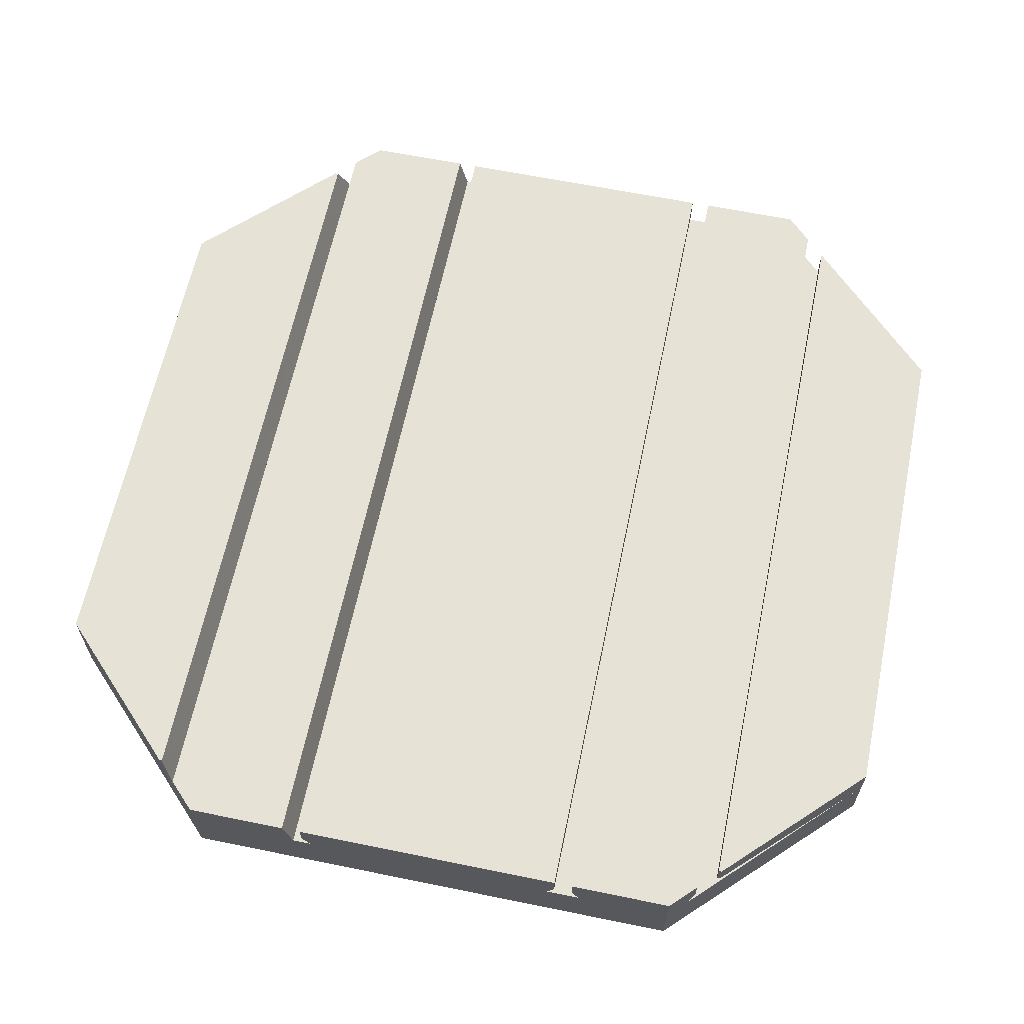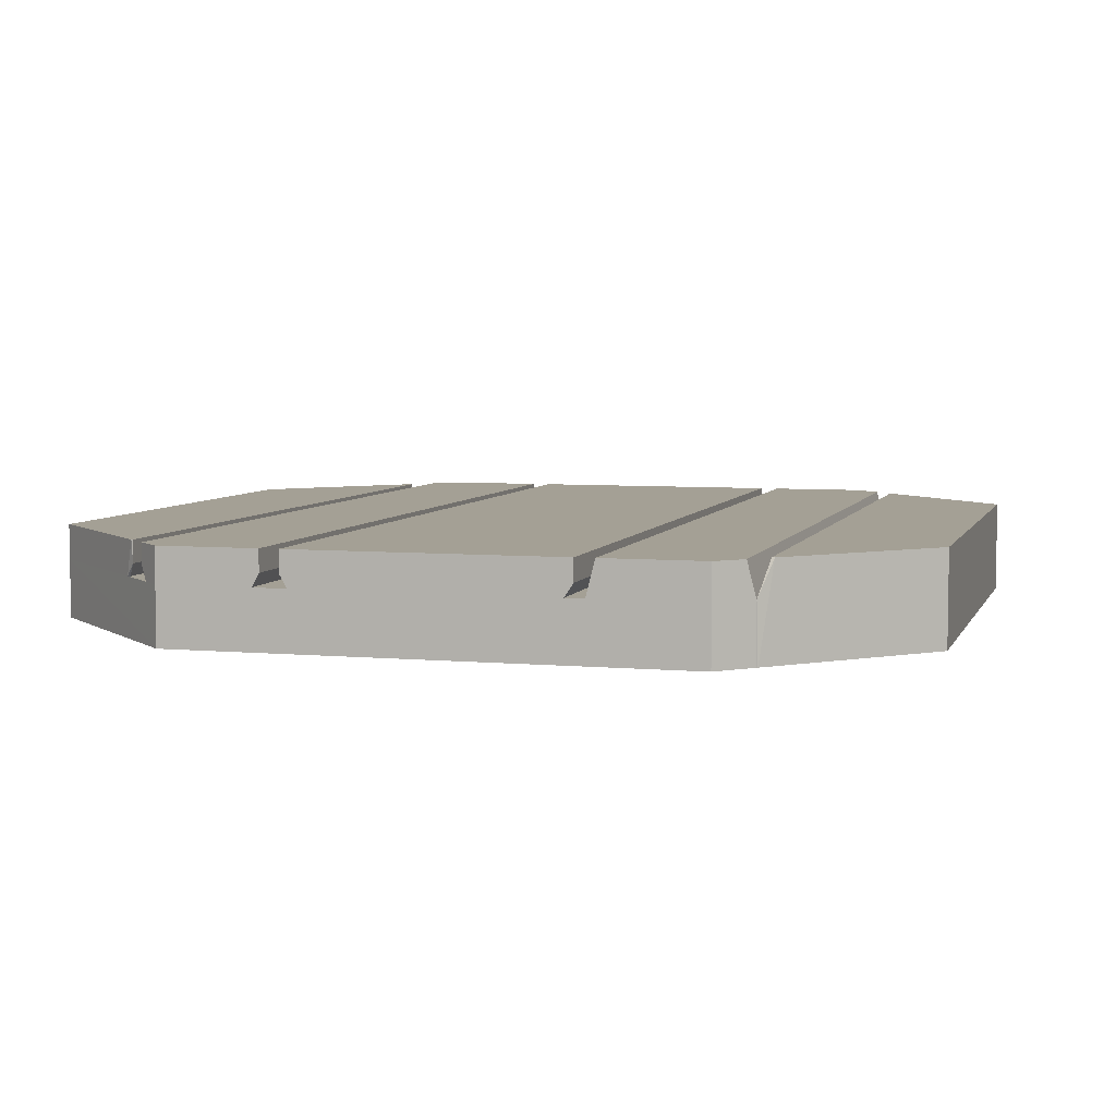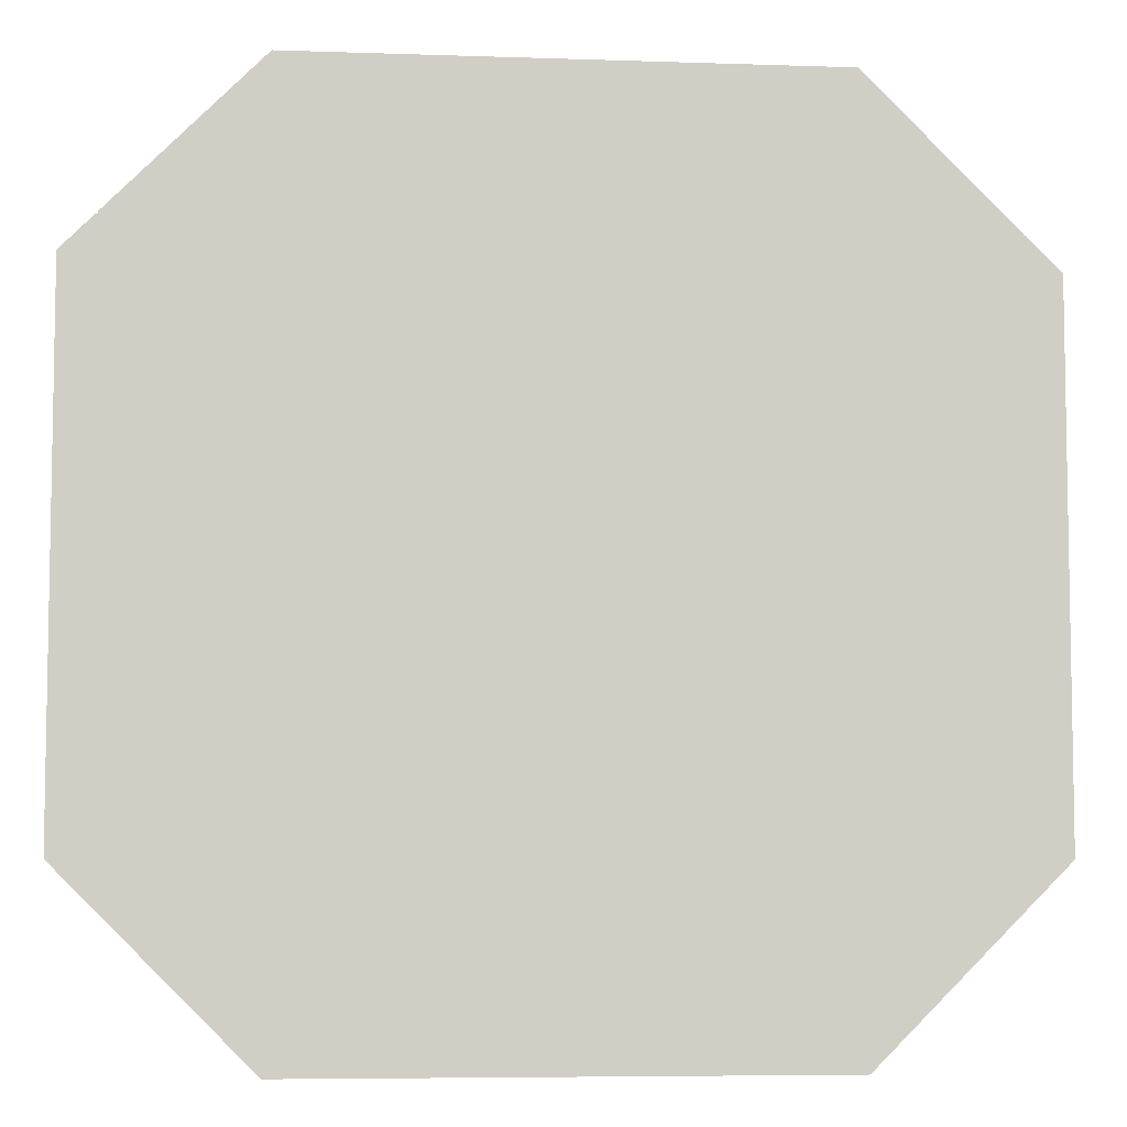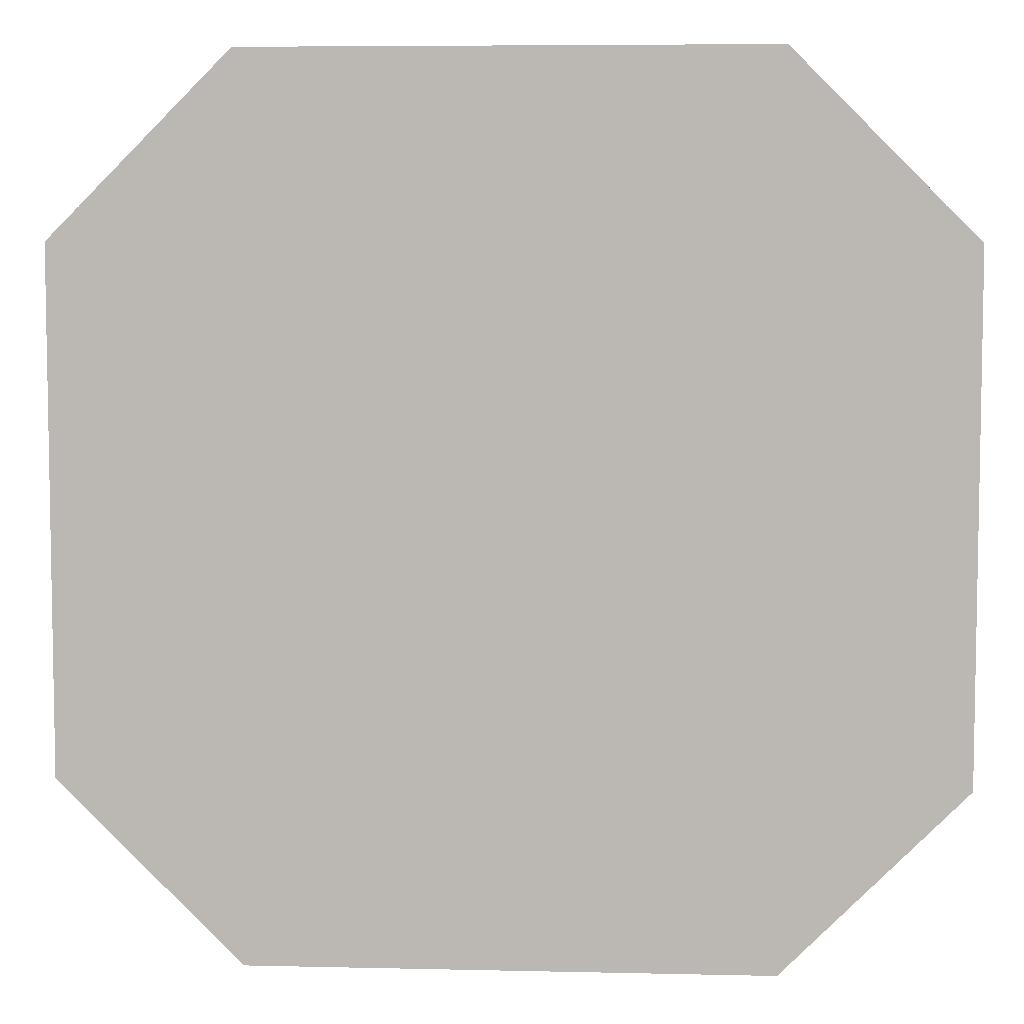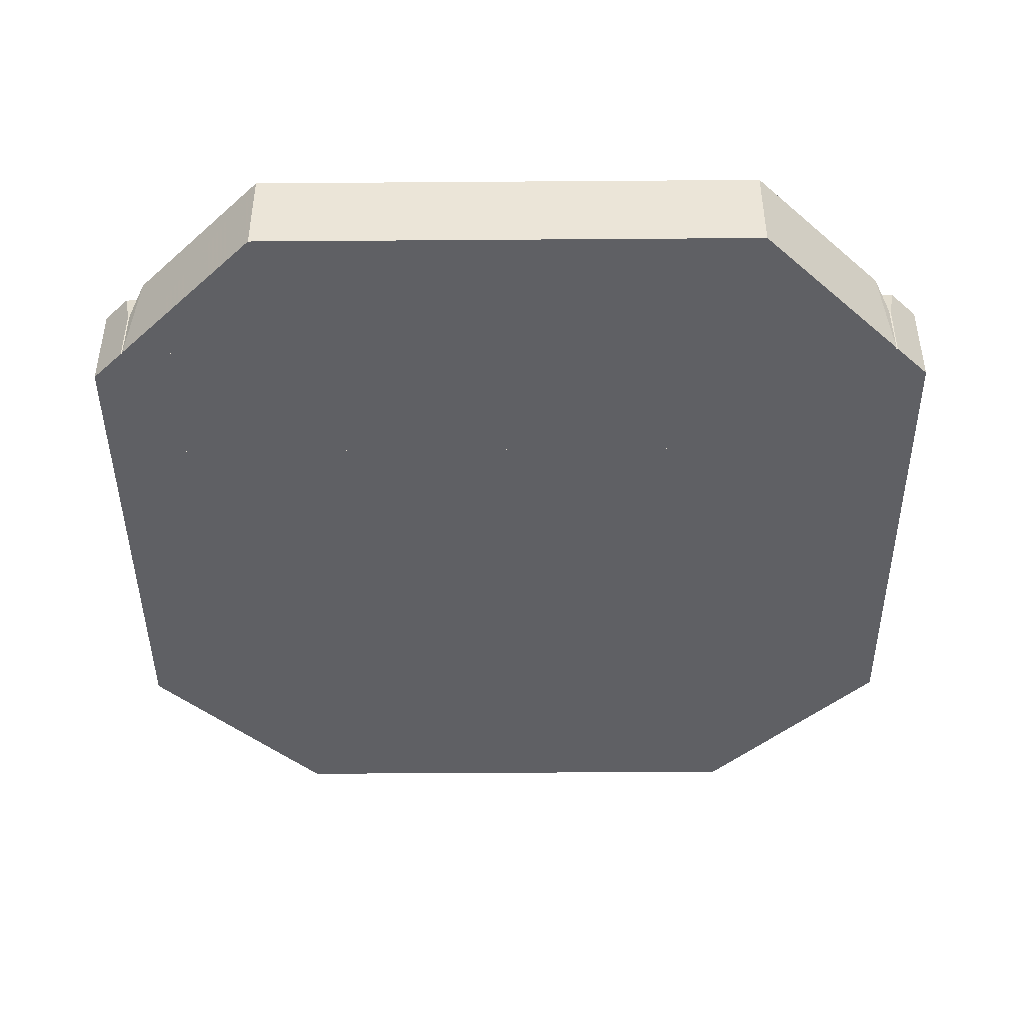
<metadata>
{"format":"obj","ext":"obj","renderer":"f3d","projection":"perspective","resolution":1024,"background":"white","views":[{"elev":63.0,"azim":-78.3,"up":"+Z"},{"elev":5.8,"azim":105.7,"up":"+Z"},{"elev":-6.4,"azim":174.2,"up":"+Y"},{"elev":6.3,"azim":-176.1,"up":"+Y"},{"elev":-43.9,"azim":-179.5,"up":"+Z"}]}
</metadata>
<code>
o convex_0
v -176 -300.5 -64.21
v 300 100.9 -23.76
v 300 -176.1 -23.76
v -300.5 100.9 -23.76
v 300 100.9 -64.21
v -300.5 100.9 -64.21
v -176 -300.5 -23.76
v 175.7 -300.5 -64.21
v -300.4 -176.1 -23.76
v 175.7 -300.5 -23.76
v 300.1 -176.1 -64.21
v -300.4 -176.1 -64.21
f 9 6 12
f 3 2 4
f 4 2 5
f 5 1 6
f 4 5 6
f 3 4 7
f 1 5 8
f 7 1 8
f 4 6 9
f 1 7 9
f 7 4 9
f 3 7 10
f 7 8 10
f 10 8 11
f 2 3 11
f 5 2 11
f 8 5 11
f 3 10 11
f 6 1 12
f 1 9 12
o convex_1
v -176.1 -300.5 -23.76
v 268.8 -206.5 0.5056
v 268.8 -207.5 0.5056
v -268.1 -206.5 0.5056
v -176.1 -300.5 0.5056
v 262.7 -211.5 -23.76
v 175.7 -300.5 0.5056
v -263.1 -211.5 -23.76
v 175.7 -300.5 -23.76
v 268.8 -206.5 -14.66
v -268.1 -206.5 -14.66
v -268.1 -208.5 -14.66
v 262.7 -213.6 -23.76
v -268.1 -208.5 0.5056
f 16 24 26
f 15 14 16
f 15 16 17
f 17 13 19
f 15 17 19
f 18 13 20
f 13 18 21
f 19 13 21
f 15 19 21
f 14 15 22
f 16 14 22
f 18 20 22
f 16 22 23
f 22 20 23
f 13 17 24
f 20 13 24
f 16 23 24
f 23 20 24
f 15 21 25
f 21 18 25
f 22 15 25
f 18 22 25
f 17 16 26
f 24 17 26
o convex_2
v -288.3 -188.3 -23.76
v 300 -106.4 0.5056
v 300.1 -135.7 0.5056
v -300.5 -176.1 0.5056
v -300.5 -111.4 -23.76
v 287.9 -188.3 -23.76
v 300 -111.4 -23.76
v 282.9 -193.3 0.5056
v -300.5 -106.4 0.5056
v -283.3 -193.3 0.5056
v 300 -106.4 -14.66
v -283.3 -193.3 -14.66
v -300.5 -106.4 -14.66
v 282.9 -193.3 -14.66
v 300.1 -176.1 -23.76
v -300.5 -176.1 -23.76
v 300.1 -176.1 0.5056
f 40 41 43
f 29 28 30
f 27 31 32
f 32 31 33
f 29 30 34
f 30 28 35
f 31 30 35
f 34 30 36
f 28 29 37
f 29 33 37
f 33 31 37
f 35 28 37
f 27 32 38
f 36 30 38
f 34 36 38
f 31 35 39
f 37 31 39
f 35 37 39
f 38 32 40
f 34 38 40
f 33 29 41
f 32 33 41
f 40 32 41
f 31 27 42
f 30 31 42
f 27 38 42
f 38 30 42
f 29 34 43
f 34 40 43
f 41 29 43
o convex_3
v -276.2 199 -64.2
v 176.7 300.1 0.4992
v 211.1 265.7 0.4992
v 276.8 200 -64.2
v -176.1 300.1 -64.2
v -268.1 206.1 0.4992
v 176.7 300.1 -64.2
v -176.1 300.1 0.4992
v 268.7 206.1 0.4992
v 276.8 199 -23.76
v -276.2 199 -23.76
v 276.8 199 -64.2
v -268.1 208.1 0.4992
v -276.2 200 -64.2
v 268.7 208.1 0.4992
f 53 47 58
f 45 46 47
f 47 44 48
f 46 45 49
f 45 47 50
f 47 48 50
f 48 45 50
f 45 48 51
f 49 45 51
f 46 49 52
f 44 53 54
f 52 49 54
f 53 52 54
f 44 47 55
f 47 53 55
f 53 44 55
f 49 51 56
f 54 49 56
f 54 56 57
f 48 44 57
f 51 48 57
f 44 54 57
f 56 51 57
f 47 46 58
f 46 52 58
f 52 53 58
o convex_4
v -300.5 -88.16 -23.76
v 300 93.83 0.5056
v 300.1 -35.57 0.5056
v -300.5 -93.23 0.5056
v 300.1 -88.16 -23.76
v -300.5 87.75 -23.76
v -300.5 93.83 0.5056
v 300 87.75 -23.76
v 300.1 -93.23 0.5056
v 300 93.83 -14.66
v 300.1 -93.23 -14.66
v -300.5 93.83 -14.66
v -300.5 -93.23 -14.66
f 63 69 71
f 61 60 62
f 59 62 64
f 63 59 64
f 62 60 65
f 64 62 65
f 61 63 66
f 63 64 66
f 61 62 67
f 63 61 67
f 60 61 68
f 65 60 68
f 66 64 68
f 61 66 68
f 67 62 69
f 63 67 69
f 64 65 70
f 65 68 70
f 68 64 70
f 62 59 71
f 59 63 71
f 69 62 71
o convex_5
v 300.1 100.9 -64.2
v 277.8 199 -23.76
v 282.9 193.9 0.4992
v -300.5 107 0.4992
v -277.2 199 -64.2
v -300.5 100.9 -64.2
v 300.1 107 0.4992
v -282.3 193.9 0.4992
v 277.8 199 -64.2
v -300.5 100.9 -23.76
v -300.5 175.7 -64.2
v 300 176.7 -64.2
v 300.1 100.9 -23.76
v -277.2 199 -23.76
v -300.5 175.7 0.4992
v 300 176.7 0.4992
f 83 74 87
f 76 72 77
f 74 75 78
f 74 73 79
f 75 74 79
f 73 74 80
f 72 76 80
f 76 73 80
f 77 72 81
f 75 77 81
f 78 75 81
f 77 75 82
f 76 77 82
f 78 72 83
f 72 80 83
f 80 74 83
f 72 78 84
f 81 72 84
f 78 81 84
f 73 76 85
f 79 73 85
f 76 82 85
f 85 82 86
f 75 79 86
f 82 75 86
f 79 85 86
f 74 78 87
f 78 83 87

</code>
